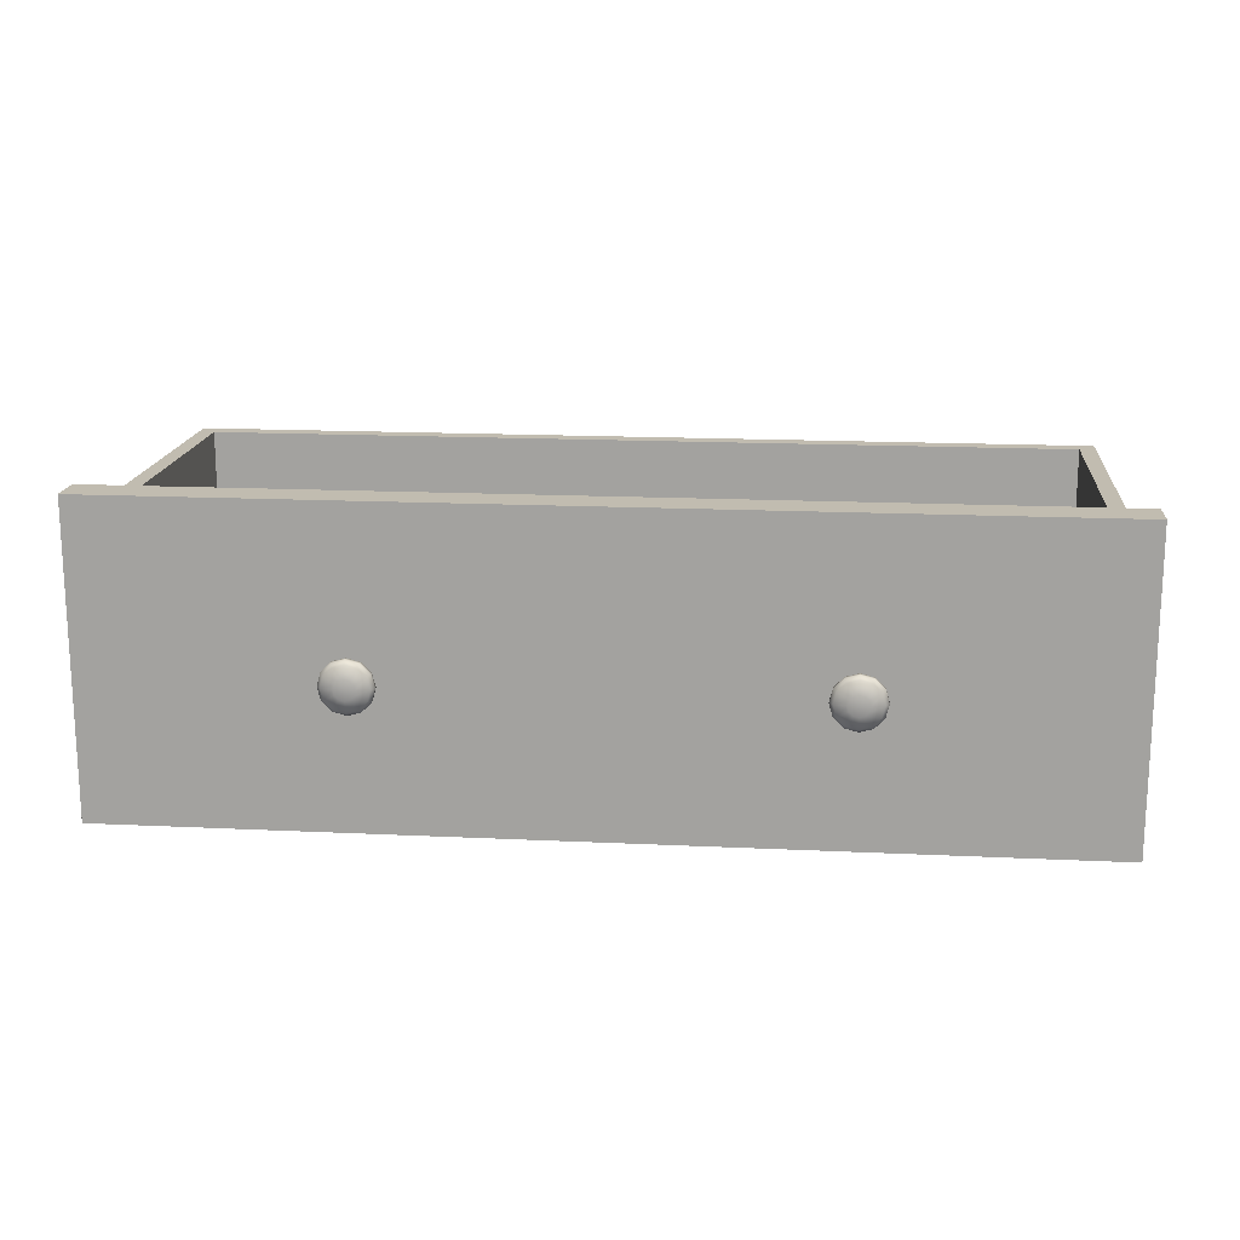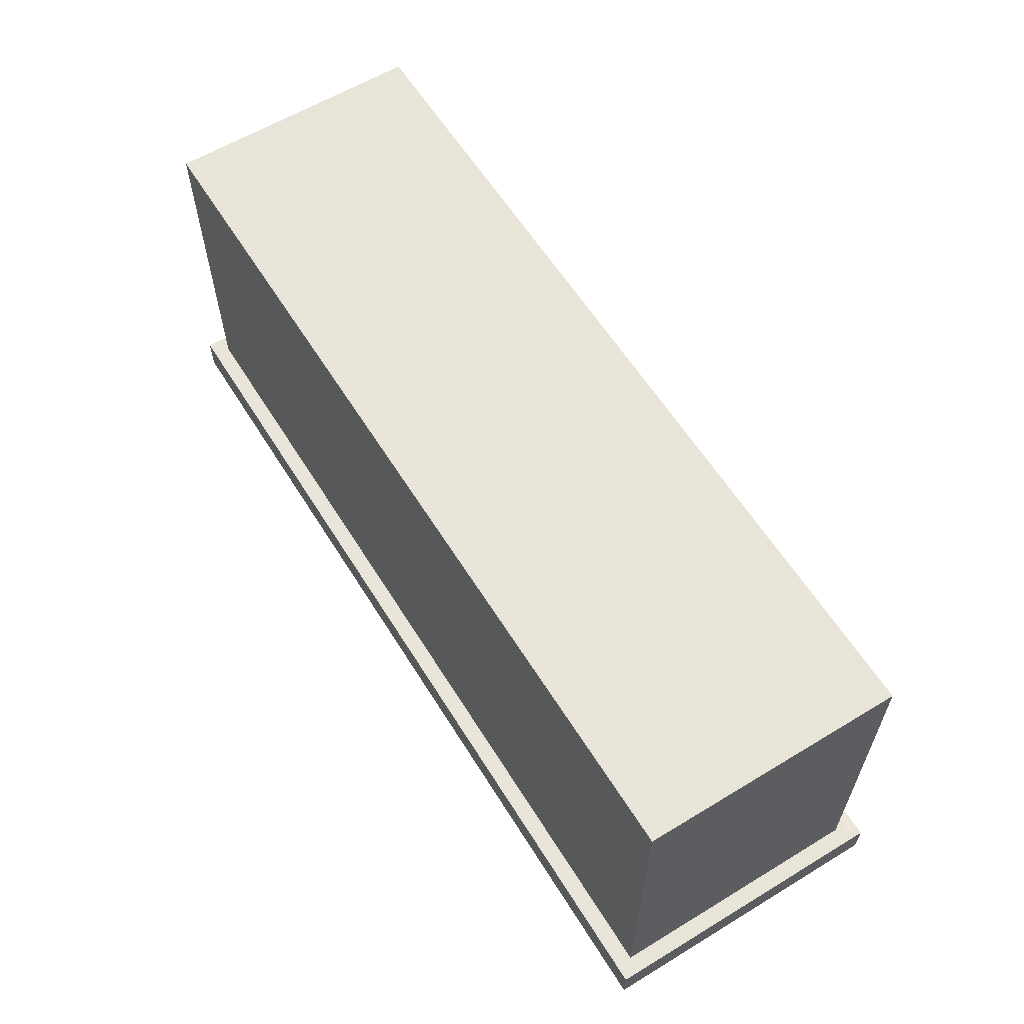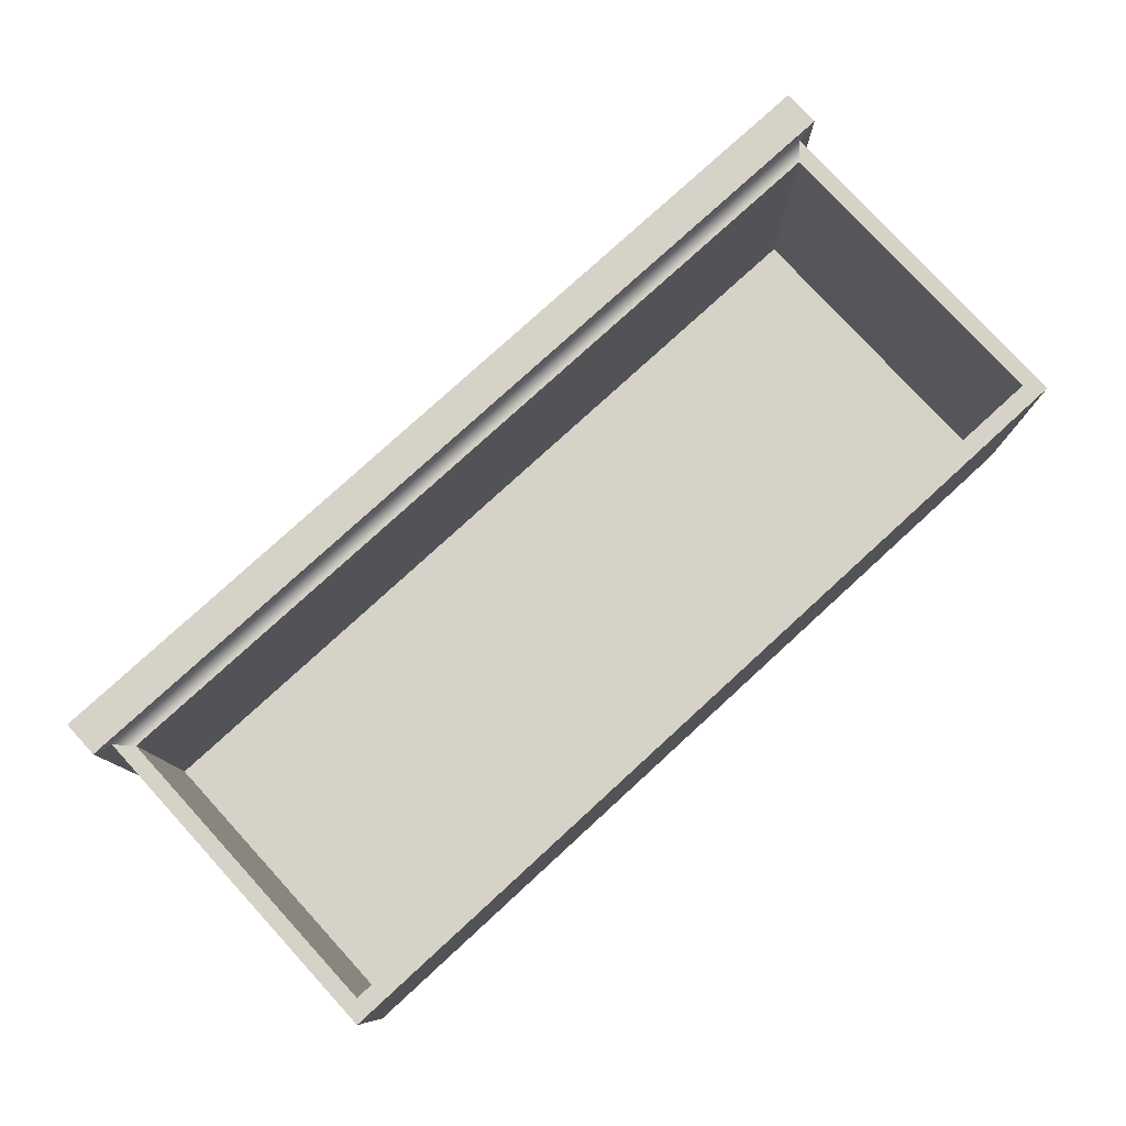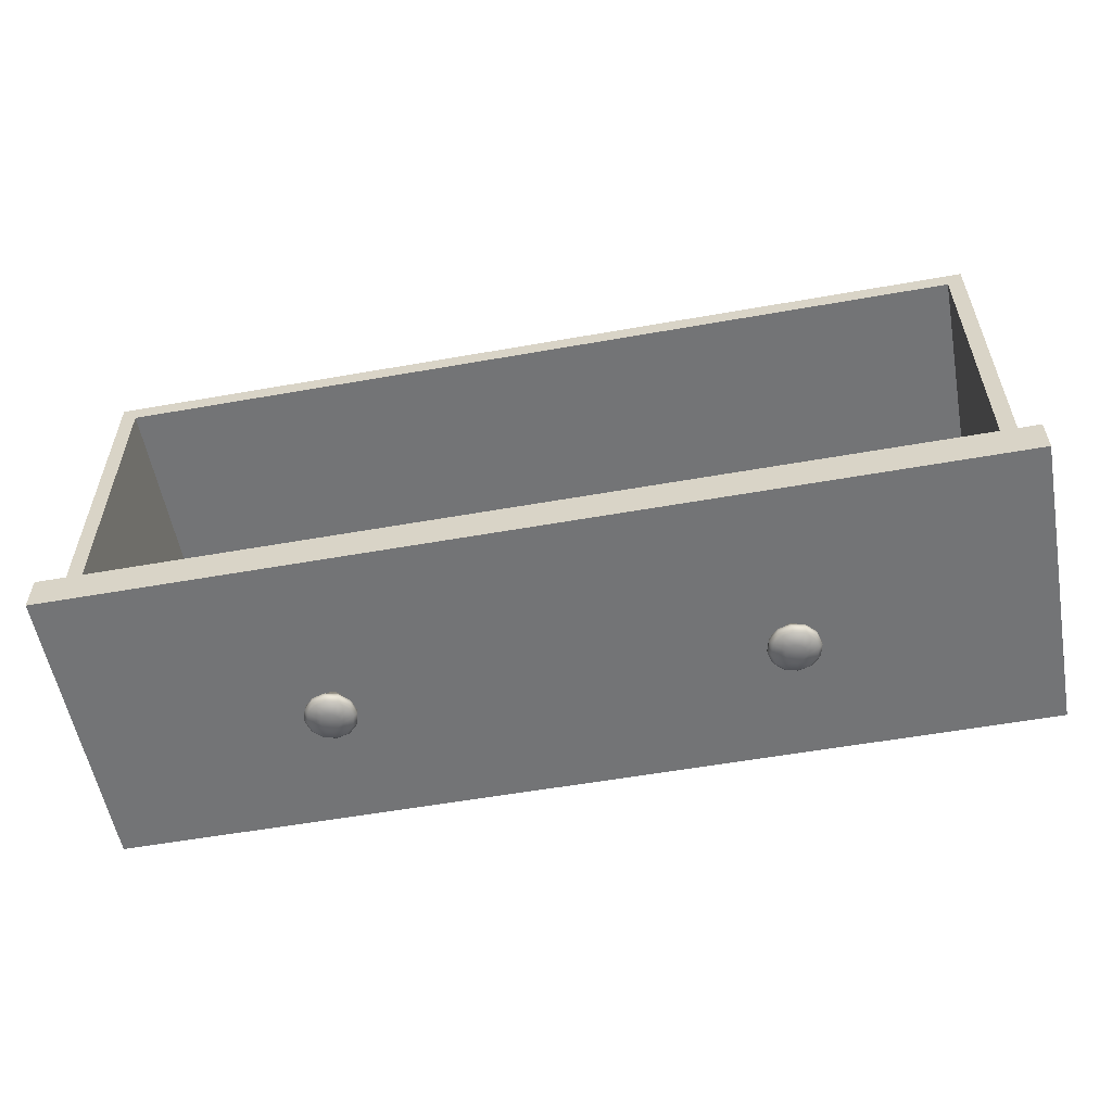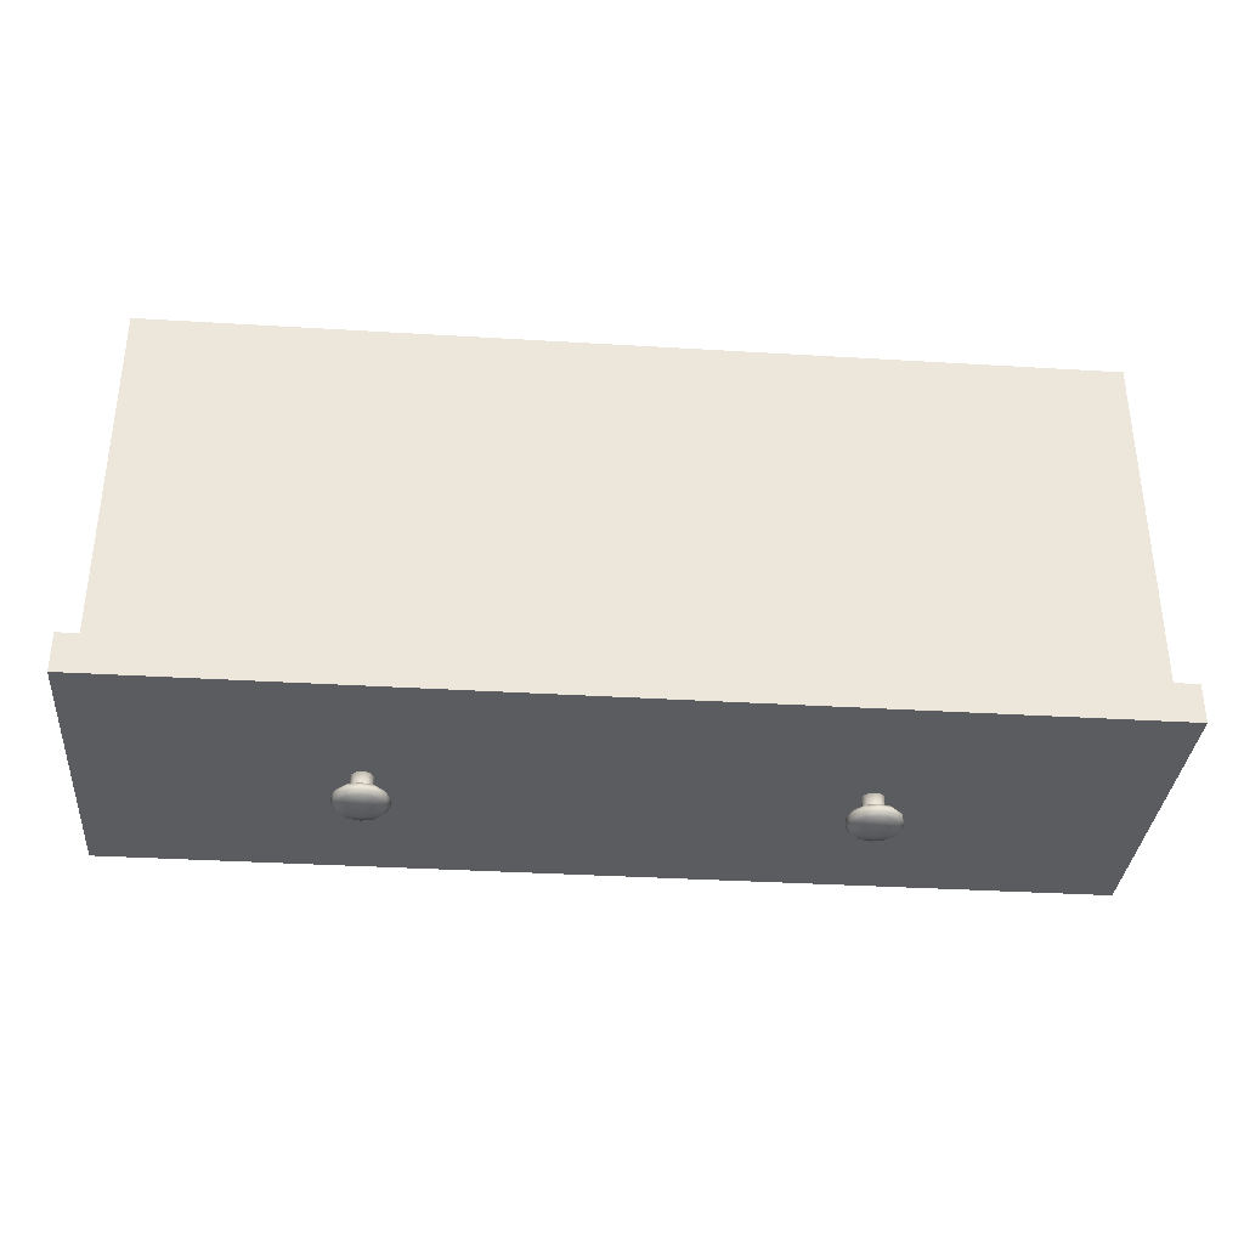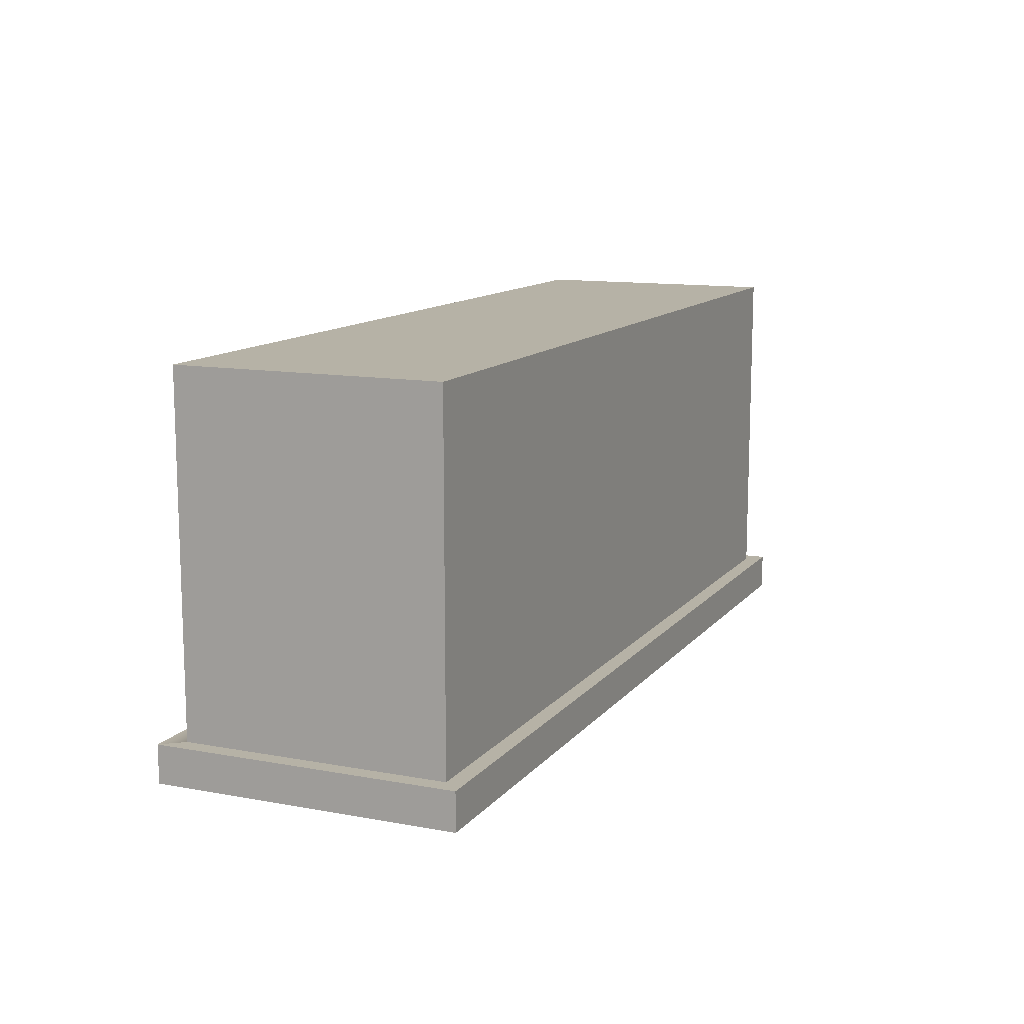
<metadata>
{"format":"obj","ext":"obj","renderer":"f3d","projection":"perspective","resolution":1024,"background":"white","views":[{"elev":16.5,"azim":5.6,"up":"+Z"},{"elev":60.3,"azim":-121.8,"up":"+Y"},{"elev":78.5,"azim":137.5,"up":"+Z"},{"elev":-56.2,"azim":10.5,"up":"+Y"},{"elev":-34.4,"azim":175.3,"up":"+Y"},{"elev":12.2,"azim":113.6,"up":"+Y"}]}
</metadata>
<code>
o RobothorDresserDrawer_3_Rast
v 0.2931 -0.1135 -0.312
v 0.2931 -0.1373 -0.312
v -0.2931 -0.1135 -0.312
v -0.2931 -0.1373 -0.312
v -0.2931 -0.1135 -0.1222
v -0.2931 -0.1373 -0.1222
v 0.2931 -0.1135 -0.1222
v 0.2931 -0.1373 -0.1222
v 0.2825 -0.1135 -0.3014
v -0.2825 -0.1135 -0.3014
v -0.2825 -0.1135 -0.1354
v 0.2825 -0.1135 -0.1354
v 0.2725 -0.1034 -0.2914
v -0.2725 -0.1034 -0.2914
v -0.2725 -0.1034 -0.1354
v 0.2725 -0.1034 -0.1354
v 0.2825 0.1062 -0.3014
v -0.2825 0.1062 -0.3014
v -0.2825 0.1062 -0.1354
v 0.2825 0.1062 -0.1354
v -0.2725 0.0948 -0.1354
v -0.2725 0.0948 -0.2914
v 0.2725 0.0948 -0.2914
v 0.2725 0.0948 -0.1354
v -0.1411 -0.1357 -0.2182
v -0.1388 -0.1357 -0.2159
v -0.1355 -0.1357 -0.215
v -0.1322 -0.1357 -0.2159
v -0.1299 -0.1357 -0.2182
v -0.129 -0.1357 -0.2215
v -0.1299 -0.1357 -0.2248
v -0.1322 -0.1357 -0.2272
v -0.1355 -0.1357 -0.228
v -0.1388 -0.1357 -0.2272
v -0.1411 -0.1357 -0.2248
v -0.142 -0.1357 -0.2215
v -0.1411 -0.1459 -0.2182
v -0.1388 -0.1459 -0.2159
v -0.1355 -0.1459 -0.215
v -0.1322 -0.1459 -0.2159
v -0.1299 -0.1459 -0.2182
v -0.129 -0.1459 -0.2215
v -0.1299 -0.1459 -0.2248
v -0.1322 -0.1459 -0.2272
v -0.1355 -0.1459 -0.228
v -0.1388 -0.1459 -0.2272
v -0.1411 -0.1459 -0.2248
v -0.142 -0.1459 -0.2215
v -0.1335 -0.1357 -0.2215
v -0.1408 -0.1583 -0.2184
v -0.1355 -0.1587 -0.2215
v -0.1386 -0.1583 -0.2162
v -0.1355 -0.1583 -0.2153
v -0.1324 -0.1583 -0.2162
v -0.1302 -0.1583 -0.2184
v -0.1293 -0.1583 -0.2215
v -0.1302 -0.1583 -0.2246
v -0.1324 -0.1583 -0.2268
v -0.1355 -0.1583 -0.2277
v -0.1386 -0.1583 -0.2268
v -0.1408 -0.1583 -0.2246
v -0.1417 -0.1583 -0.2215
v -0.1474 -0.1484 -0.2146
v -0.1493 -0.1507 -0.2135
v -0.1493 -0.1534 -0.2135
v -0.1475 -0.1558 -0.2146
v -0.1424 -0.1484 -0.2096
v -0.1435 -0.1507 -0.2077
v -0.1435 -0.1534 -0.2077
v -0.1424 -0.1558 -0.2095
v -0.1355 -0.1484 -0.2078
v -0.1355 -0.1507 -0.2056
v -0.1355 -0.1534 -0.2055
v -0.1355 -0.1558 -0.2077
v -0.1286 -0.1484 -0.2096
v -0.1275 -0.1507 -0.2077
v -0.1275 -0.1534 -0.2077
v -0.1286 -0.1558 -0.2095
v -0.1236 -0.1484 -0.2146
v -0.1217 -0.1507 -0.2135
v -0.1217 -0.1534 -0.2135
v -0.1235 -0.1558 -0.2146
v -0.1217 -0.1484 -0.2215
v -0.1196 -0.1507 -0.2215
v -0.1195 -0.1534 -0.2215
v -0.1217 -0.1558 -0.2215
v -0.1236 -0.1484 -0.2284
v -0.1217 -0.1507 -0.2295
v -0.1217 -0.1534 -0.2295
v -0.1235 -0.1558 -0.2284
v -0.1286 -0.1484 -0.2334
v -0.1275 -0.1507 -0.2353
v -0.1275 -0.1534 -0.2353
v -0.1286 -0.1558 -0.2335
v -0.1355 -0.1484 -0.2353
v -0.1355 -0.1507 -0.2375
v -0.1355 -0.1534 -0.2375
v -0.1355 -0.1558 -0.2354
v -0.1424 -0.1484 -0.2334
v -0.1435 -0.1507 -0.2353
v -0.1435 -0.1534 -0.2353
v -0.1424 -0.1558 -0.2335
v -0.1474 -0.1484 -0.2284
v -0.1493 -0.1507 -0.2295
v -0.1493 -0.1534 -0.2295
v -0.1475 -0.1558 -0.2284
v -0.1493 -0.1484 -0.2215
v -0.1514 -0.1507 -0.2215
v -0.1515 -0.1534 -0.2215
v -0.1493 -0.1558 -0.2215
v 0.1332 -0.1357 -0.2182
v 0.1356 -0.1357 -0.2159
v 0.1389 -0.1357 -0.215
v 0.1421 -0.1357 -0.2159
v 0.1445 -0.1357 -0.2182
v 0.1454 -0.1357 -0.2215
v 0.1445 -0.1357 -0.2248
v 0.1421 -0.1357 -0.2272
v 0.1389 -0.1357 -0.228
v 0.1356 -0.1357 -0.2272
v 0.1332 -0.1357 -0.2248
v 0.1324 -0.1357 -0.2215
v 0.1332 -0.1459 -0.2182
v 0.1356 -0.1459 -0.2159
v 0.1389 -0.1459 -0.215
v 0.1421 -0.1459 -0.2159
v 0.1445 -0.1459 -0.2182
v 0.1454 -0.1459 -0.2215
v 0.1445 -0.1459 -0.2248
v 0.1421 -0.1459 -0.2272
v 0.1389 -0.1459 -0.228
v 0.1356 -0.1459 -0.2272
v 0.1332 -0.1459 -0.2248
v 0.1324 -0.1459 -0.2215
v 0.1389 -0.1357 -0.2215
v 0.1335 -0.1583 -0.2184
v 0.1389 -0.1587 -0.2215
v 0.1358 -0.1583 -0.2162
v 0.1389 -0.1583 -0.2153
v 0.142 -0.1583 -0.2162
v 0.1442 -0.1583 -0.2184
v 0.145 -0.1583 -0.2215
v 0.1442 -0.1583 -0.2246
v 0.142 -0.1583 -0.2268
v 0.1389 -0.1583 -0.2277
v 0.1358 -0.1583 -0.2268
v 0.1335 -0.1583 -0.2246
v 0.1327 -0.1583 -0.2215
v 0.127 -0.1484 -0.2146
v 0.1251 -0.1507 -0.2135
v 0.125 -0.1534 -0.2135
v 0.1269 -0.1558 -0.2146
v 0.132 -0.1484 -0.2096
v 0.1309 -0.1507 -0.2077
v 0.1309 -0.1534 -0.2077
v 0.132 -0.1558 -0.2095
v 0.1389 -0.1484 -0.2078
v 0.1389 -0.1507 -0.2056
v 0.1389 -0.1534 -0.2055
v 0.1389 -0.1558 -0.2077
v 0.1458 -0.1484 -0.2096
v 0.1468 -0.1507 -0.2077
v 0.1469 -0.1534 -0.2077
v 0.1458 -0.1558 -0.2095
v 0.1508 -0.1484 -0.2146
v 0.1527 -0.1507 -0.2135
v 0.1527 -0.1534 -0.2135
v 0.1509 -0.1558 -0.2146
v 0.1526 -0.1484 -0.2215
v 0.1548 -0.1507 -0.2215
v 0.1549 -0.1534 -0.2215
v 0.1527 -0.1558 -0.2215
v 0.1508 -0.1484 -0.2284
v 0.1527 -0.1507 -0.2295
v 0.1527 -0.1534 -0.2295
v 0.1509 -0.1558 -0.2284
v 0.1458 -0.1484 -0.2334
v 0.1468 -0.1507 -0.2353
v 0.1469 -0.1534 -0.2353
v 0.1458 -0.1558 -0.2335
v 0.1389 -0.1484 -0.2353
v 0.1389 -0.1507 -0.2375
v 0.1389 -0.1534 -0.2375
v 0.1389 -0.1558 -0.2354
v 0.132 -0.1484 -0.2334
v 0.1309 -0.1507 -0.2353
v 0.1309 -0.1534 -0.2353
v 0.132 -0.1558 -0.2335
v 0.127 -0.1484 -0.2284
v 0.1251 -0.1507 -0.2295
v 0.125 -0.1534 -0.2295
v 0.1269 -0.1558 -0.2284
v 0.1251 -0.1484 -0.2215
v 0.1229 -0.1507 -0.2215
v 0.1229 -0.1534 -0.2215
v 0.125 -0.1558 -0.2215
f 1 3 4 2
f 3 5 6 4
f 5 7 8 6
f 7 1 2 8
f 2 4 6 8
f 3 1 9 10
f 5 3 10 11
f 1 7 12 9
f 10 9 17 18
f 13 14 22 23
f 11 10 18 19
f 14 15 21 22
f 15 11 19 21
f 9 12 20 17
f 12 16 24 20
f 16 13 23 24
f 17 20 19 18
f 20 24 21 19
f 24 23 22 21
f 15 14 13 16
f 16 12 11 15
f 7 5 11 12
f 25 26 38 37
f 26 27 39 38
f 27 28 40 39
f 28 29 41 40
f 29 30 42 41
f 30 31 43 42
f 31 32 44 43
f 32 33 45 44
f 33 34 46 45
f 34 35 47 46
f 35 36 48 47
f 36 25 37 48
f 26 25 49 27
f 28 27 49 29
f 30 29 49 31
f 32 31 49 33
f 34 33 49 35
f 36 35 49 25
f 51 50 52 53
f 51 53 54 55
f 51 55 56 57
f 51 57 58 59
f 51 59 60 61
f 51 61 62 50
f 37 38 67 63
f 38 39 71 67
f 39 40 75 71
f 40 41 79 75
f 41 42 83 79
f 42 43 87 83
f 43 44 91 87
f 44 45 95 91
f 45 46 99 95
f 46 47 103 99
f 47 48 107 103
f 48 37 63 107
f 66 70 52 50
f 70 74 53 52
f 74 78 54 53
f 78 82 55 54
f 82 86 56 55
f 86 90 57 56
f 90 94 58 57
f 94 98 59 58
f 98 102 60 59
f 102 106 61 60
f 106 110 62 61
f 110 66 50 62
f 65 66 110 109
f 63 64 108 107
f 64 65 109 108
f 66 65 69 70
f 65 64 68 69
f 64 63 67 68
f 70 69 73 74
f 69 68 72 73
f 68 67 71 72
f 74 73 77 78
f 73 72 76 77
f 72 71 75 76
f 78 77 81 82
f 77 76 80 81
f 76 75 79 80
f 82 81 85 86
f 81 80 84 85
f 80 79 83 84
f 86 85 89 90
f 85 84 88 89
f 84 83 87 88
f 90 89 93 94
f 89 88 92 93
f 88 87 91 92
f 94 93 97 98
f 93 92 96 97
f 92 91 95 96
f 98 97 101 102
f 97 96 100 101
f 96 95 99 100
f 102 101 105 106
f 101 100 104 105
f 100 99 103 104
f 106 105 109 110
f 105 104 108 109
f 104 103 107 108
f 111 112 124 123
f 112 113 125 124
f 113 114 126 125
f 114 115 127 126
f 115 116 128 127
f 116 117 129 128
f 117 118 130 129
f 118 119 131 130
f 119 120 132 131
f 120 121 133 132
f 121 122 134 133
f 122 111 123 134
f 112 111 135 113
f 114 113 135 115
f 116 115 135 117
f 118 117 135 119
f 120 119 135 121
f 122 121 135 111
f 137 136 138 139
f 137 139 140 141
f 137 141 142 143
f 137 143 144 145
f 137 145 146 147
f 137 147 148 136
f 123 124 153 149
f 124 125 157 153
f 125 126 161 157
f 126 127 165 161
f 127 128 169 165
f 128 129 173 169
f 129 130 177 173
f 130 131 181 177
f 131 132 185 181
f 132 133 189 185
f 133 134 193 189
f 134 123 149 193
f 152 156 138 136
f 156 160 139 138
f 160 164 140 139
f 164 168 141 140
f 168 172 142 141
f 172 176 143 142
f 176 180 144 143
f 180 184 145 144
f 184 188 146 145
f 188 192 147 146
f 192 196 148 147
f 196 152 136 148
f 151 152 196 195
f 149 150 194 193
f 150 151 195 194
f 152 151 155 156
f 151 150 154 155
f 150 149 153 154
f 156 155 159 160
f 155 154 158 159
f 154 153 157 158
f 160 159 163 164
f 159 158 162 163
f 158 157 161 162
f 164 163 167 168
f 163 162 166 167
f 162 161 165 166
f 168 167 171 172
f 167 166 170 171
f 166 165 169 170
f 172 171 175 176
f 171 170 174 175
f 170 169 173 174
f 176 175 179 180
f 175 174 178 179
f 174 173 177 178
f 180 179 183 184
f 179 178 182 183
f 178 177 181 182
f 184 183 187 188
f 183 182 186 187
f 182 181 185 186
f 188 187 191 192
f 187 186 190 191
f 186 185 189 190
f 192 191 195 196
f 191 190 194 195
f 190 189 193 194

</code>
